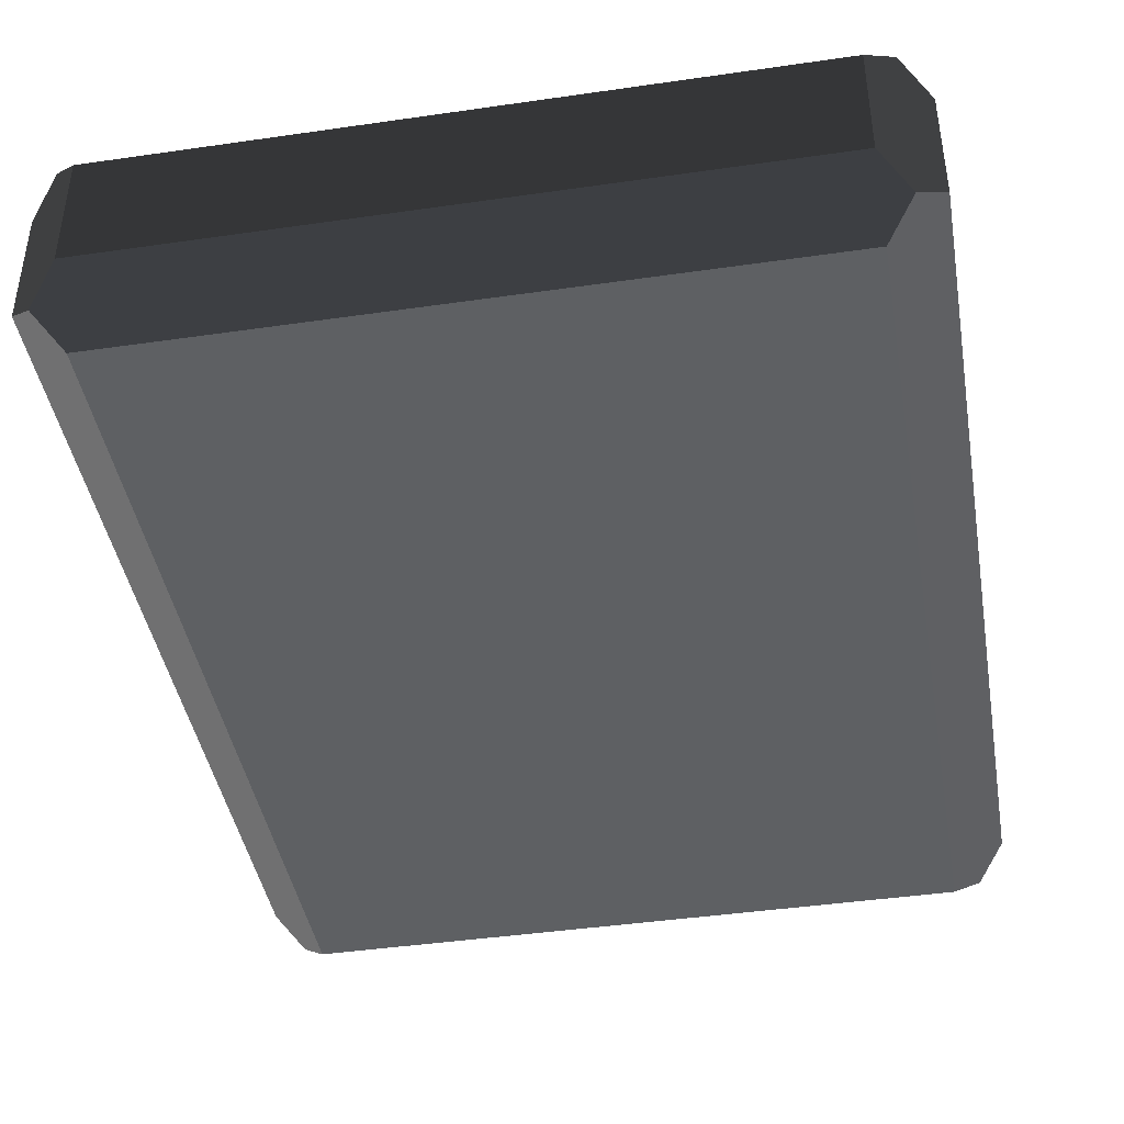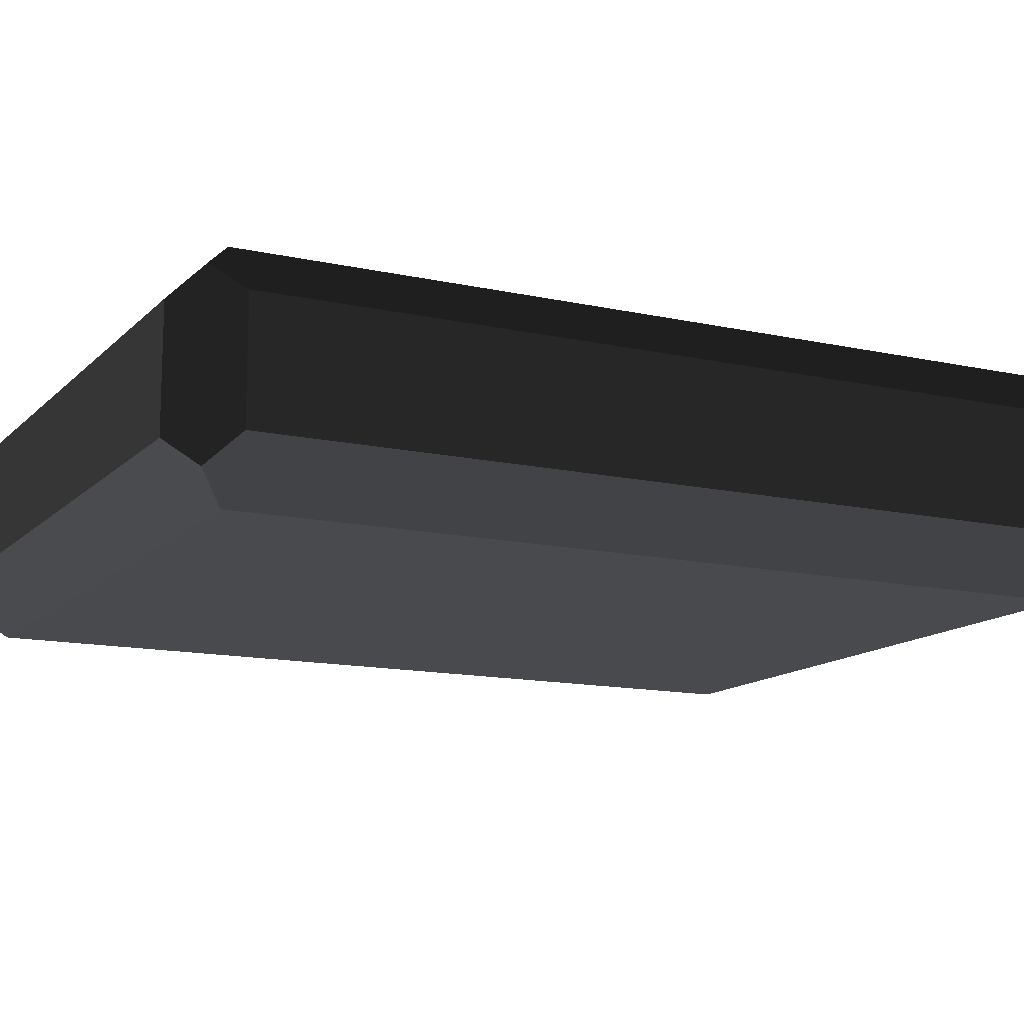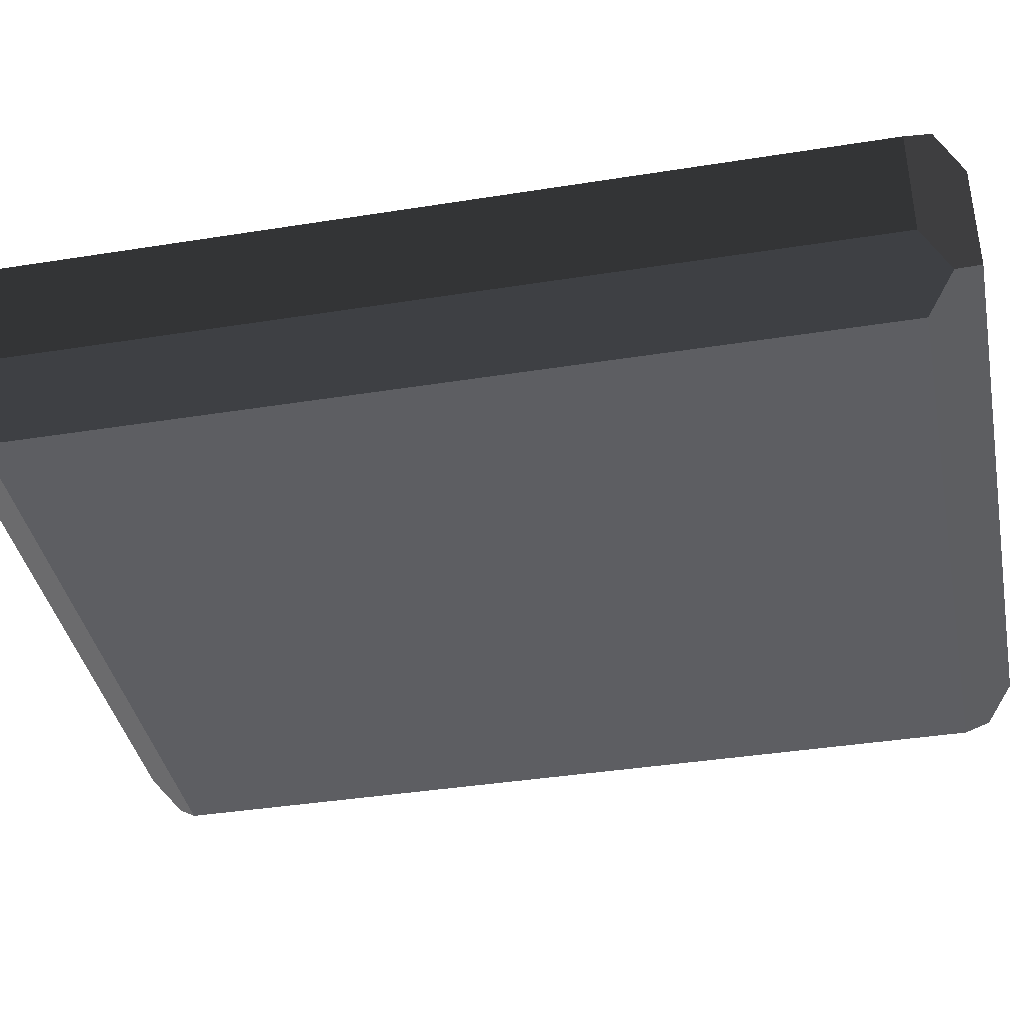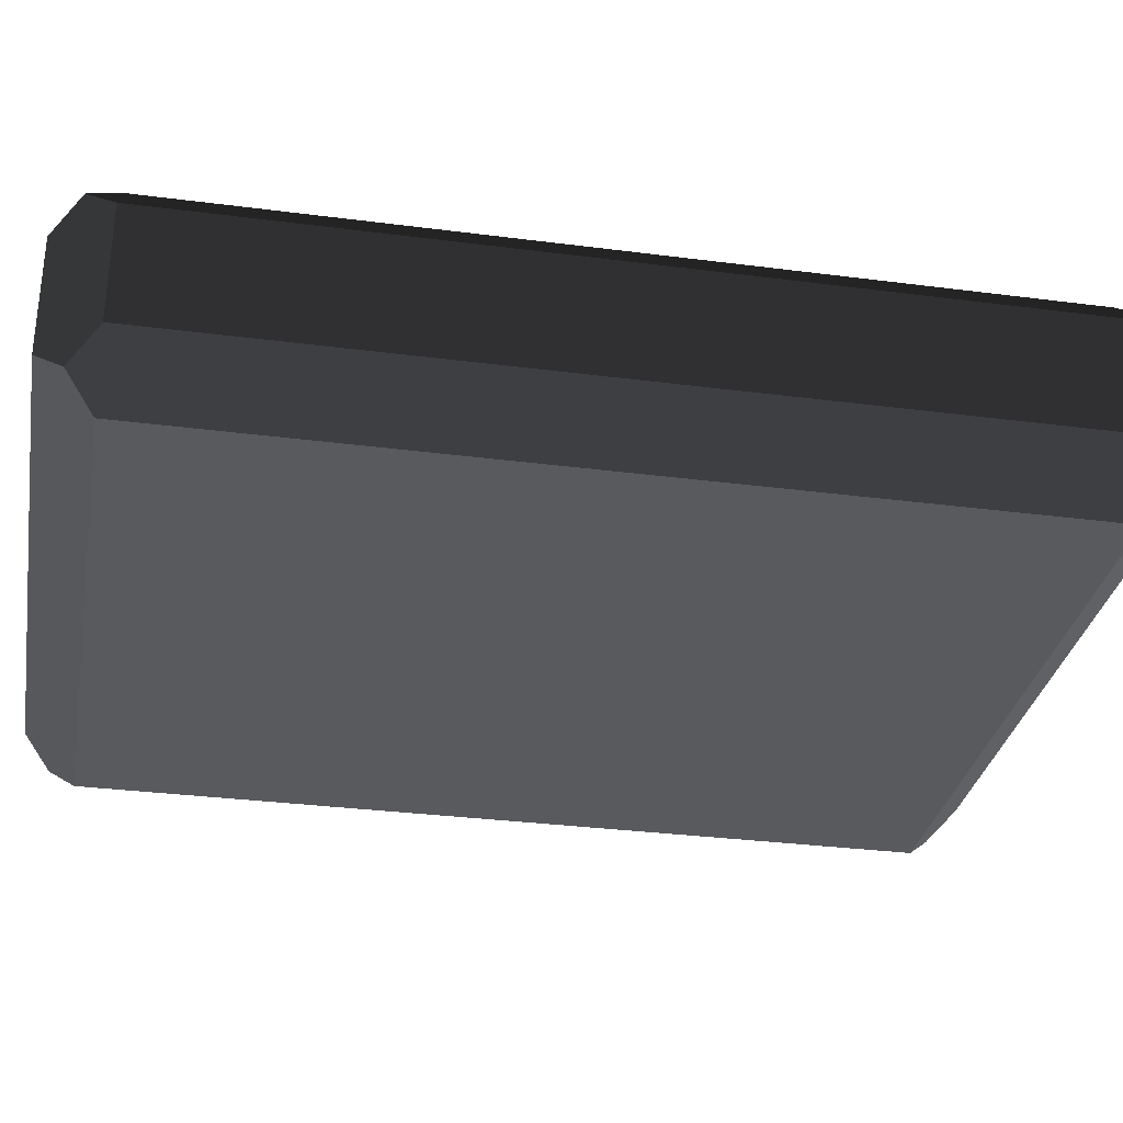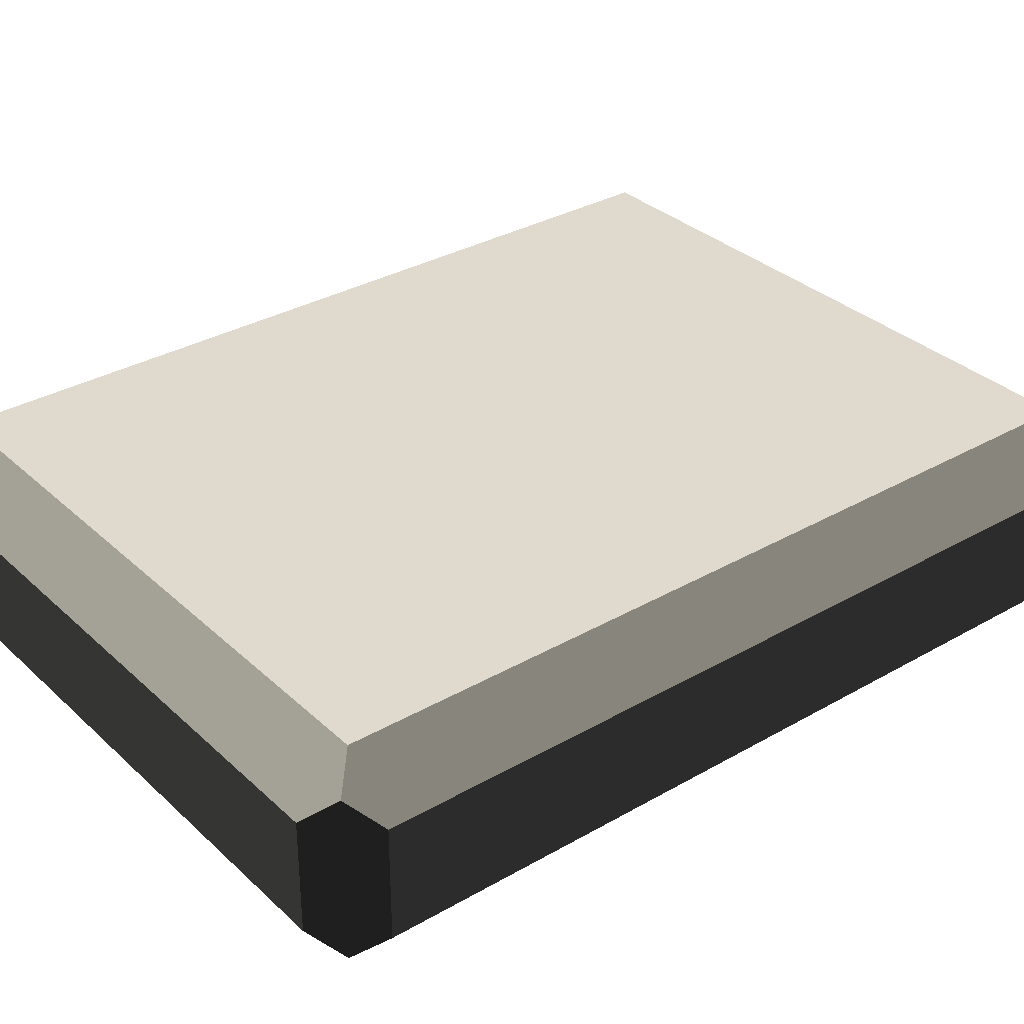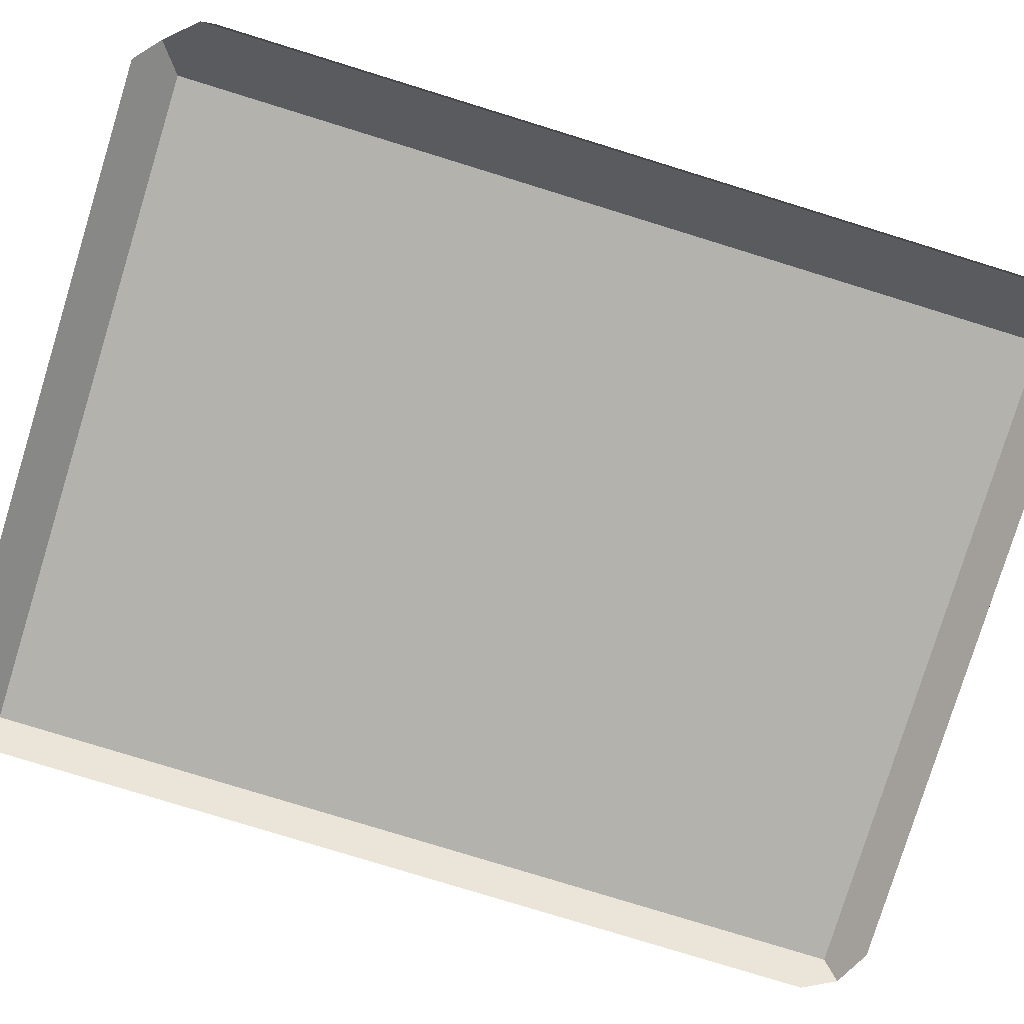
<metadata>
{"format":"obj","ext":"obj","renderer":"f3d","projection":"perspective","resolution":1024,"background":"white","views":[{"elev":-42.6,"azim":9.8,"up":"+Z"},{"elev":-13.3,"azim":-116.8,"up":"+Z"},{"elev":-39.0,"azim":101.3,"up":"+Z"},{"elev":-31.3,"azim":79.5,"up":"+Z"},{"elev":32.8,"azim":-128.5,"up":"+Z"},{"elev":-79.6,"azim":-107.1,"up":"+Z"}]}
</metadata>
<code>
v 1.391 0 0.2166 1 1 1 #0.502
v -1.391 0 -0.2849 1 1 1 #0.502
v 1.391 0 -0.2849 1 1 1 #0.502
v 1.391 0 0.2166 1 1 1 #0.502
v -1.391 0 0.2166 1 1 1 #0.502
v -1.391 0 -0.2849 1 1 1 #0.502
v 1.391 3.889 -0.5129 1 1 1 #0.502
v 1.391 0.2278 -0.5129 1 1 1 #0.502
v -1.391 0.2278 -0.5129 1 1 1 #0.502
v -1.391 3.889 -0.5129 1 1 1 #0.502
v 1.391 3.889 -0.5129 1 1 1 #0.502
v -1.391 0.2278 -0.5129 1 1 1 #0.502
v -1.619 0.2278 0.2166 1 1 1 #0.502
v -1.619 3.889 -0.2849 1 1 1 #0.502
v -1.619 0.2278 -0.2849 1 1 1 #0.502
v -1.619 3.889 0.2166 1 1 1 #0.502
v -1.619 3.889 -0.2849 1 1 1 #0.502
v -1.619 0.2278 0.2166 1 1 1 #0.502
v 1.391 3.889 0.4443 1 1 1 #0.502
v -1.391 0.2278 0.4443 1 1 1 #0.502
v 1.391 0.2278 0.4443 1 1 1 #0.502
v 1.391 3.889 0.4443 1 1 1 #0.502
v -1.391 3.889 0.4443 1 1 1 #0.502
v -1.391 0.2278 0.4443 1 1 1 #0.502
v 1.619 3.889 -0.2849 1 1 1 #0.502
v 1.619 0.2278 0.2166 1 1 1 #0.502
v 1.619 0.2278 -0.2849 1 1 1 #0.502
v 1.619 3.889 -0.2849 1 1 1 #0.502
v 1.619 3.889 0.2166 1 1 1 #0.502
v 1.619 0.2278 0.2166 1 1 1 #0.502
v 1.391 4.117 0.2166 1 1 1 #0.502
v 1.391 4.117 -0.2849 1 1 1 #0.502
v -1.391 4.117 -0.2849 1 1 1 #0.502
v -1.391 4.117 0.2166 1 1 1 #0.502
v 1.391 4.117 0.2166 1 1 1 #0.502
v -1.391 4.117 -0.2849 1 1 1 #0.502
v 1.505 0.1138 0.3306 1 1 1 #0.502
v 1.391 0 0.2166 1 1 1 #0.502
v 1.391 0 -0.2849 1 1 1 #0.502
v 1.505 0.1138 -0.3989 1 1 1 #0.502
v 1.505 0.1138 0.3306 1 1 1 #0.502
v 1.391 0 -0.2849 1 1 1 #0.502
v -1.505 0.1138 -0.3989 1 1 1 #0.502
v 1.391 0 -0.2849 1 1 1 #0.502
v -1.391 0 -0.2849 1 1 1 #0.502
v -1.505 0.1138 -0.3989 1 1 1 #0.502
v 1.505 0.1138 -0.3989 1 1 1 #0.502
v 1.391 0 -0.2849 1 1 1 #0.502
v -1.505 0.1138 0.3306 1 1 1 #0.502
v -1.505 0.1138 -0.3989 1 1 1 #0.502
v -1.391 0 -0.2849 1 1 1 #0.502
v -1.391 0 0.2166 1 1 1 #0.502
v -1.505 0.1138 0.3306 1 1 1 #0.502
v -1.391 0 -0.2849 1 1 1 #0.502
v 1.505 0.1138 0.3306 1 1 1 #0.502
v -1.391 0 0.2166 1 1 1 #0.502
v 1.391 0 0.2166 1 1 1 #0.502
v 1.505 0.1138 0.3306 1 1 1 #0.502
v -1.505 0.1138 0.3306 1 1 1 #0.502
v -1.391 0 0.2166 1 1 1 #0.502
v -1.391 0.2278 -0.5129 1 1 1 #0.502
v 1.505 0.1138 -0.3989 1 1 1 #0.502
v -1.505 0.1138 -0.3989 1 1 1 #0.502
v -1.391 0.2278 -0.5129 1 1 1 #0.502
v 1.391 0.2278 -0.5129 1 1 1 #0.502
v 1.505 0.1138 -0.3989 1 1 1 #0.502
v 1.391 0.2278 -0.5129 1 1 1 #0.502
v 1.505 4.003 -0.3989 1 1 1 #0.502
v 1.505 0.1138 -0.3989 1 1 1 #0.502
v 1.391 3.889 -0.5129 1 1 1 #0.502
v 1.505 4.003 -0.3989 1 1 1 #0.502
v 1.391 0.2278 -0.5129 1 1 1 #0.502
v -1.505 4.003 -0.3989 1 1 1 #0.502
v 1.391 3.889 -0.5129 1 1 1 #0.502
v -1.391 3.889 -0.5129 1 1 1 #0.502
v -1.505 4.003 -0.3989 1 1 1 #0.502
v 1.505 4.003 -0.3989 1 1 1 #0.502
v 1.391 3.889 -0.5129 1 1 1 #0.502
v -1.505 4.003 -0.3989 1 1 1 #0.502
v -1.391 0.2278 -0.5129 1 1 1 #0.502
v -1.505 0.1138 -0.3989 1 1 1 #0.502
v -1.505 4.003 -0.3989 1 1 1 #0.502
v -1.391 3.889 -0.5129 1 1 1 #0.502
v -1.391 0.2278 -0.5129 1 1 1 #0.502
v -1.619 0.2278 0.2166 1 1 1 #0.502
v -1.619 0.2278 -0.2849 1 1 1 #0.502
v -1.505 0.1138 0.3306 1 1 1 #0.502
v -1.505 0.1138 0.3306 1 1 1 #0.502
v -1.619 0.2278 -0.2849 1 1 1 #0.502
v -1.505 0.1138 -0.3989 1 1 1 #0.502
v -1.619 0.2278 -0.2849 1 1 1 #0.502
v -1.505 4.003 -0.3989 1 1 1 #0.502
v -1.505 0.1138 -0.3989 1 1 1 #0.502
v -1.619 3.889 -0.2849 1 1 1 #0.502
v -1.505 4.003 -0.3989 1 1 1 #0.502
v -1.619 0.2278 -0.2849 1 1 1 #0.502
v -1.505 4.003 0.3306 1 1 1 #0.502
v -1.505 4.003 -0.3989 1 1 1 #0.502
v -1.619 3.889 -0.2849 1 1 1 #0.502
v -1.619 3.889 0.2166 1 1 1 #0.502
v -1.505 4.003 0.3306 1 1 1 #0.502
v -1.619 3.889 -0.2849 1 1 1 #0.502
v -1.505 4.003 0.3306 1 1 1 #0.502
v -1.619 0.2278 0.2166 1 1 1 #0.502
v -1.505 0.1138 0.3306 1 1 1 #0.502
v -1.505 4.003 0.3306 1 1 1 #0.502
v -1.619 3.889 0.2166 1 1 1 #0.502
v -1.619 0.2278 0.2166 1 1 1 #0.502
v 1.505 4.003 0.3306 1 1 1 #0.502
v 1.391 0.2278 0.4443 1 1 1 #0.502
v 1.505 0.1138 0.3306 1 1 1 #0.502
v 1.505 4.003 0.3306 1 1 1 #0.502
v 1.391 3.889 0.4443 1 1 1 #0.502
v 1.391 0.2278 0.4443 1 1 1 #0.502
v 1.391 0.2278 0.4443 1 1 1 #0.502
v -1.505 0.1138 0.3306 1 1 1 #0.502
v 1.505 0.1138 0.3306 1 1 1 #0.502
v 1.391 0.2278 0.4443 1 1 1 #0.502
v -1.391 0.2278 0.4443 1 1 1 #0.502
v -1.505 0.1138 0.3306 1 1 1 #0.502
v -1.391 0.2278 0.4443 1 1 1 #0.502
v -1.505 4.003 0.3306 1 1 1 #0.502
v -1.505 0.1138 0.3306 1 1 1 #0.502
v -1.391 3.889 0.4443 1 1 1 #0.502
v -1.505 4.003 0.3306 1 1 1 #0.502
v -1.391 0.2278 0.4443 1 1 1 #0.502
v 1.505 4.003 0.3306 1 1 1 #0.502
v -1.391 3.889 0.4443 1 1 1 #0.502
v 1.391 3.889 0.4443 1 1 1 #0.502
v 1.505 4.003 0.3306 1 1 1 #0.502
v -1.505 4.003 0.3306 1 1 1 #0.502
v -1.391 3.889 0.4443 1 1 1 #0.502
v 1.505 4.003 -0.3989 1 1 1 #0.502
v 1.619 0.2278 -0.2849 1 1 1 #0.502
v 1.505 0.1138 -0.3989 1 1 1 #0.502
v 1.505 4.003 -0.3989 1 1 1 #0.502
v 1.619 3.889 -0.2849 1 1 1 #0.502
v 1.619 0.2278 -0.2849 1 1 1 #0.502
v 1.619 0.2278 -0.2849 1 1 1 #0.502
v 1.505 0.1138 0.3306 1 1 1 #0.502
v 1.505 0.1138 -0.3989 1 1 1 #0.502
v 1.619 0.2278 -0.2849 1 1 1 #0.502
v 1.619 0.2278 0.2166 1 1 1 #0.502
v 1.505 0.1138 0.3306 1 1 1 #0.502
v 1.619 0.2278 0.2166 1 1 1 #0.502
v 1.505 4.003 0.3306 1 1 1 #0.502
v 1.505 0.1138 0.3306 1 1 1 #0.502
v 1.619 3.889 0.2166 1 1 1 #0.502
v 1.505 4.003 0.3306 1 1 1 #0.502
v 1.619 0.2278 0.2166 1 1 1 #0.502
v 1.505 4.003 0.3306 1 1 1 #0.502
v 1.619 3.889 0.2166 1 1 1 #0.502
v 1.619 3.889 -0.2849 1 1 1 #0.502
v 1.505 4.003 -0.3989 1 1 1 #0.502
v 1.505 4.003 0.3306 1 1 1 #0.502
v 1.619 3.889 -0.2849 1 1 1 #0.502
v -1.391 4.117 -0.2849 1 1 1 #0.502
v 1.505 4.003 -0.3989 1 1 1 #0.502
v -1.505 4.003 -0.3989 1 1 1 #0.502
v -1.391 4.117 -0.2849 1 1 1 #0.502
v 1.391 4.117 -0.2849 1 1 1 #0.502
v 1.505 4.003 -0.3989 1 1 1 #0.502
v 1.391 4.117 -0.2849 1 1 1 #0.502
v 1.505 4.003 0.3306 1 1 1 #0.502
v 1.505 4.003 -0.3989 1 1 1 #0.502
v 1.391 4.117 -0.2849 1 1 1 #0.502
v 1.391 4.117 0.2166 1 1 1 #0.502
v 1.505 4.003 0.3306 1 1 1 #0.502
v 1.391 4.117 0.2166 1 1 1 #0.502
v -1.505 4.003 0.3306 1 1 1 #0.502
v 1.505 4.003 0.3306 1 1 1 #0.502
v 1.391 4.117 0.2166 1 1 1 #0.502
v -1.391 4.117 0.2166 1 1 1 #0.502
v -1.505 4.003 0.3306 1 1 1 #0.502
v -1.505 4.003 0.3306 1 1 1 #0.502
v -1.391 4.117 -0.2849 1 1 1 #0.502
v -1.505 4.003 -0.3989 1 1 1 #0.502
v -1.391 4.117 0.2166 1 1 1 #0.502
v -1.391 4.117 -0.2849 1 1 1 #0.502
v -1.505 4.003 0.3306 1 1 1 #0.502
f 1 2 3
f 4 5 6
f 7 8 9
f 10 11 12
f 13 14 15
f 16 17 18
f 19 20 21
f 22 23 24
f 25 26 27
f 28 29 30
f 31 32 33
f 34 35 36
f 37 38 39
f 40 41 42
f 43 44 45
f 46 47 48
f 49 50 51
f 52 53 54
f 55 56 57
f 58 59 60
f 61 62 63
f 64 65 66
f 67 68 69
f 70 71 72
f 73 74 75
f 76 77 78
f 79 80 81
f 82 83 84
f 85 86 87
f 88 89 90
f 91 92 93
f 94 95 96
f 97 98 99
f 100 101 102
f 103 104 105
f 106 107 108
f 109 110 111
f 112 113 114
f 115 116 117
f 118 119 120
f 121 122 123
f 124 125 126
f 127 128 129
f 130 131 132
f 133 134 135
f 136 137 138
f 139 140 141
f 142 143 144
f 145 146 147
f 148 149 150
f 151 152 153
f 154 155 156
f 157 158 159
f 160 161 162
f 163 164 165
f 166 167 168
f 169 170 171
f 172 173 174
f 175 176 177
f 178 179 180

</code>
